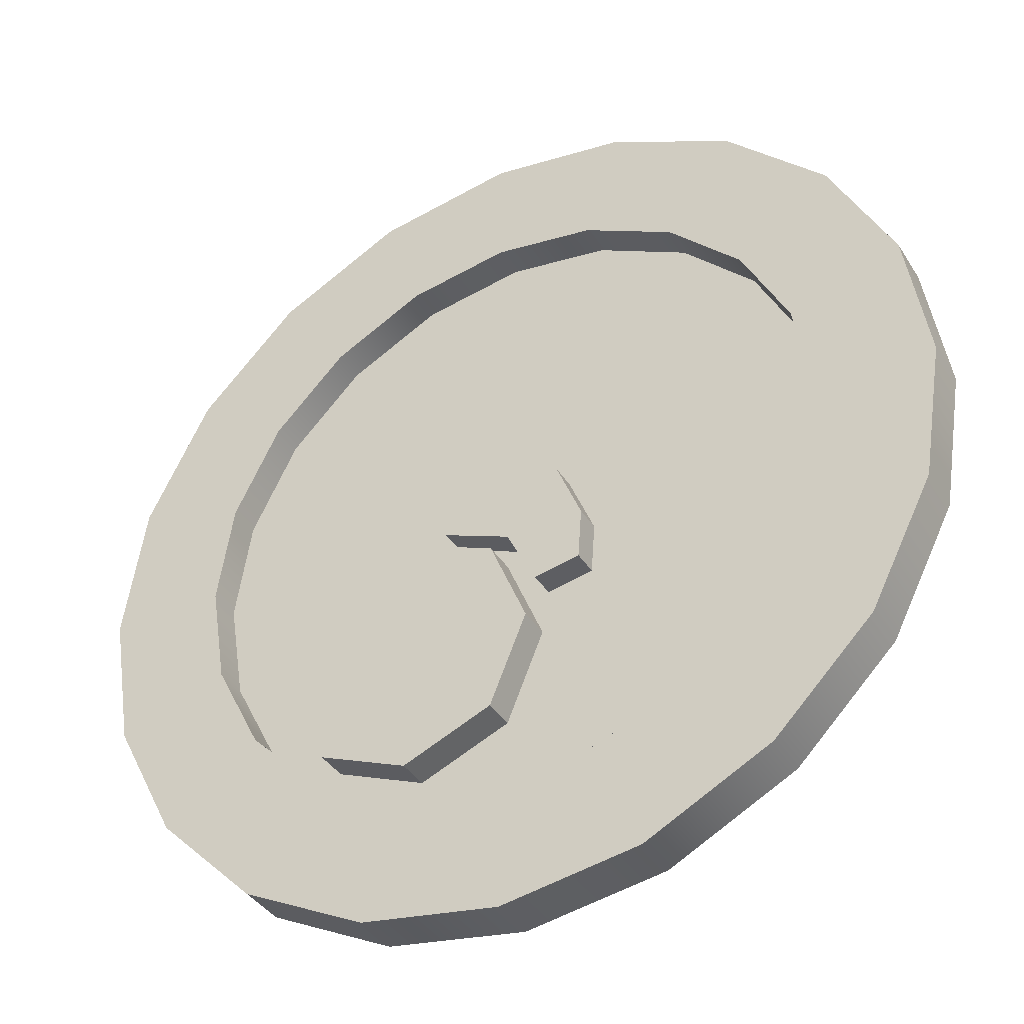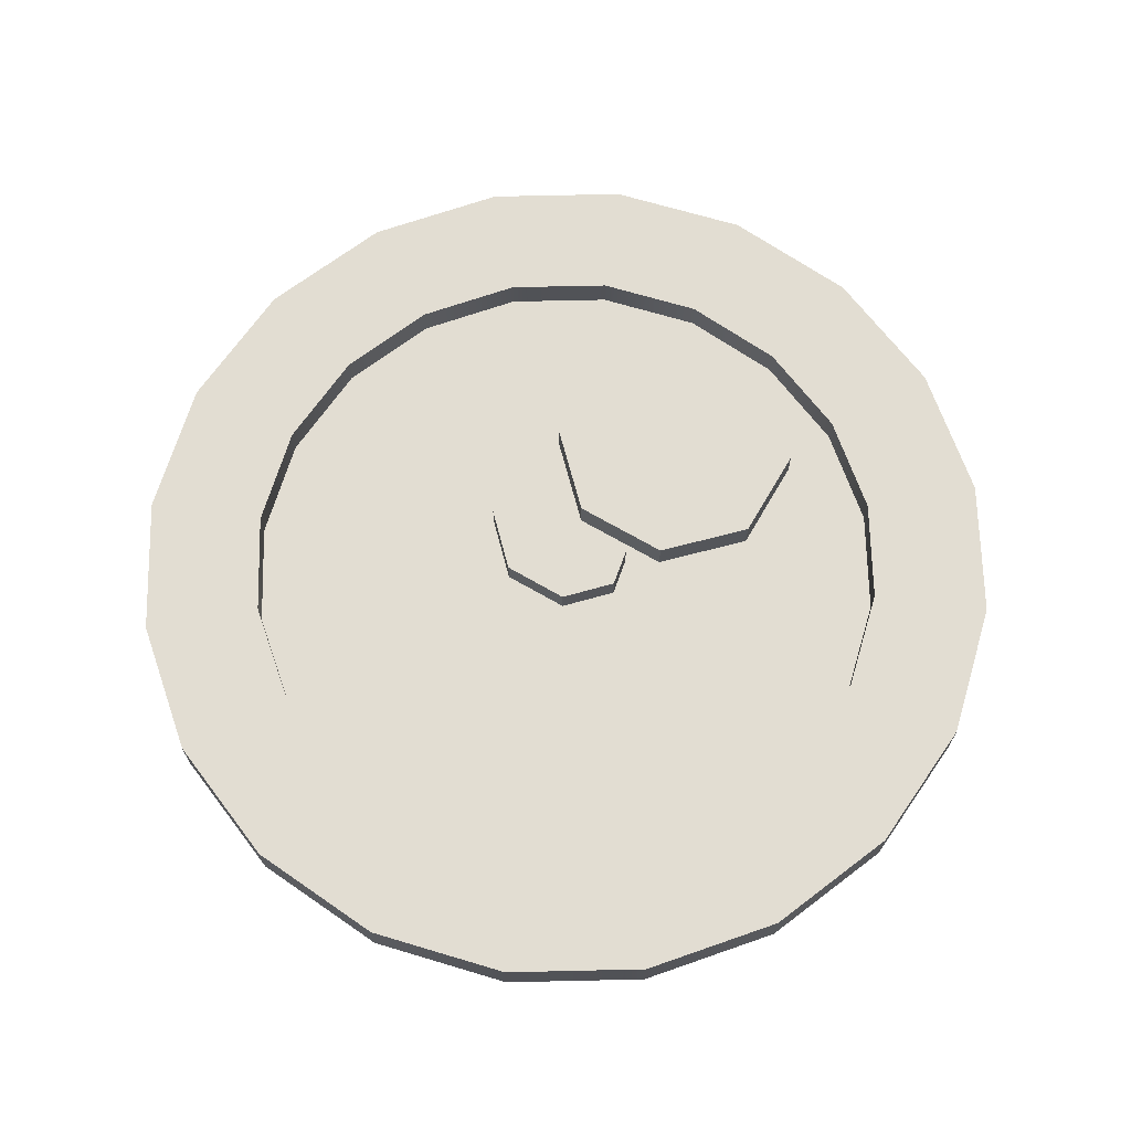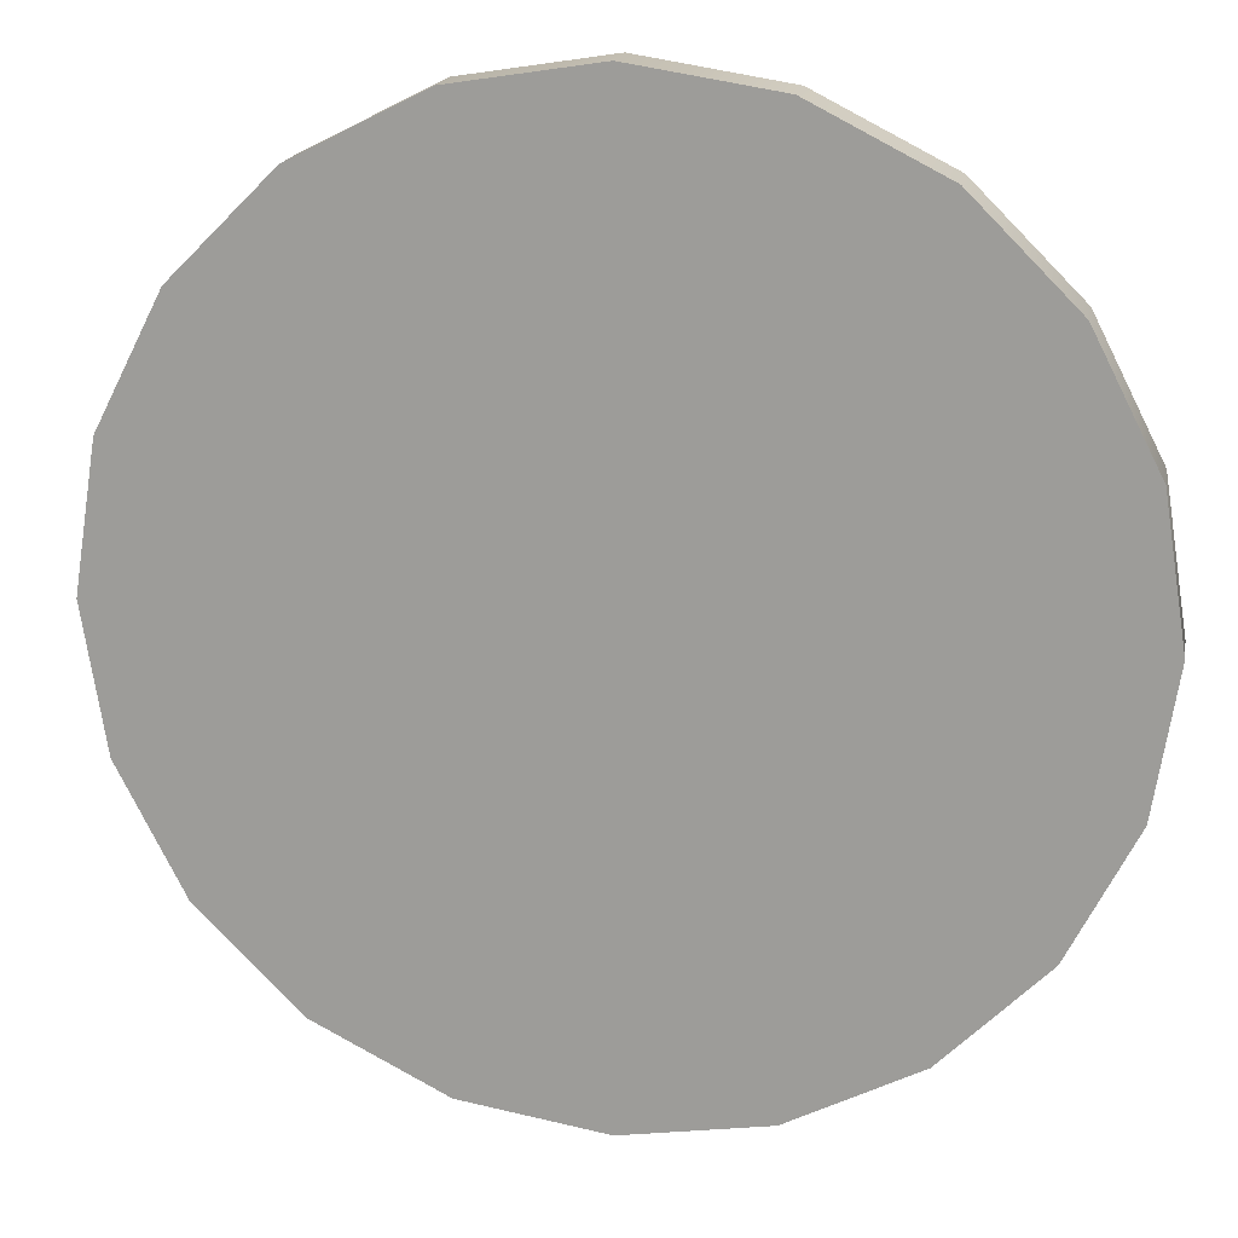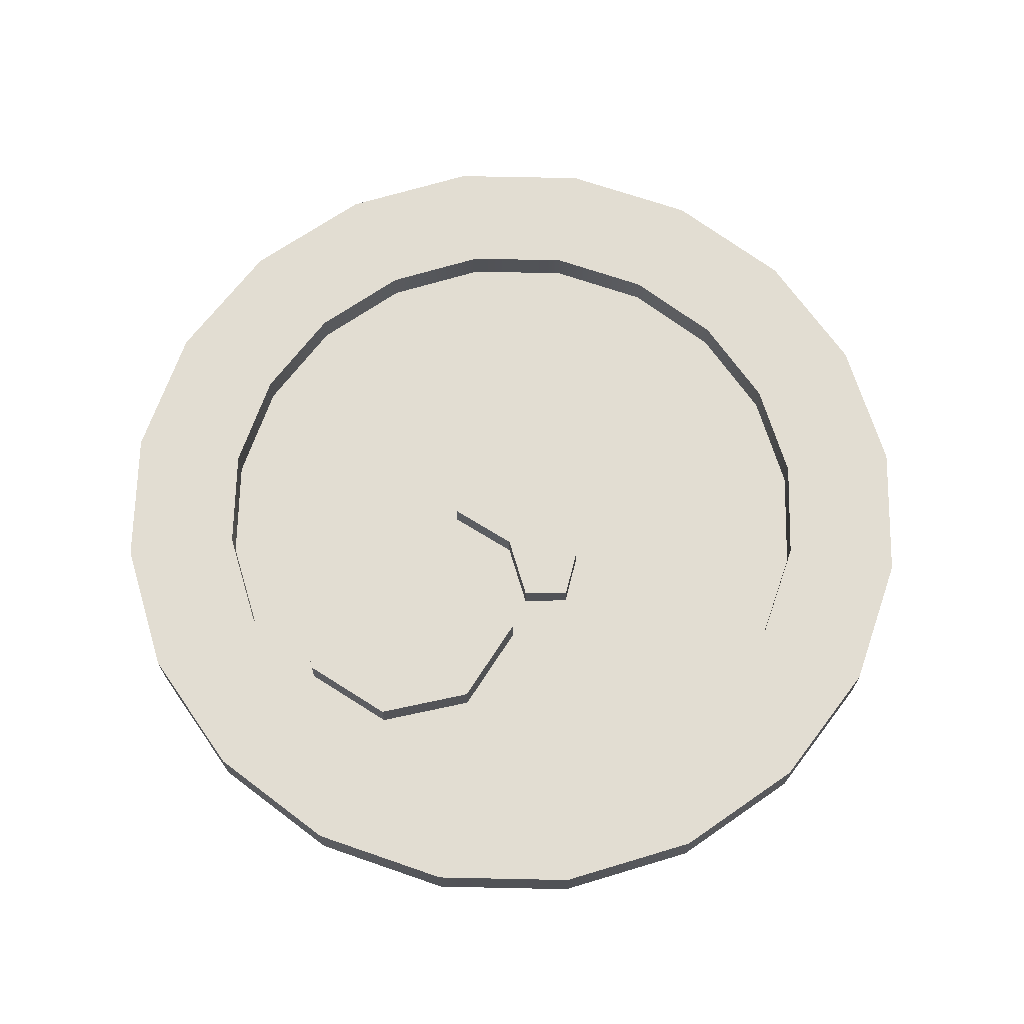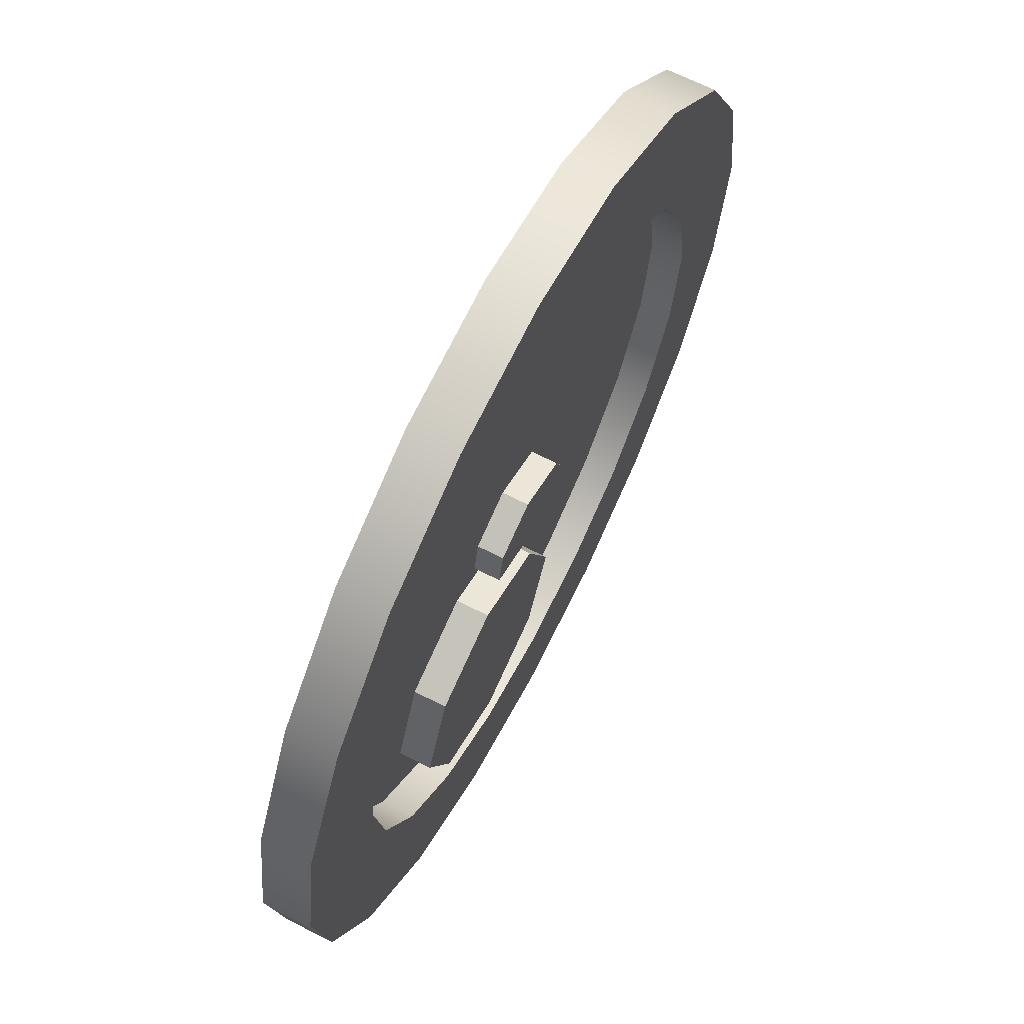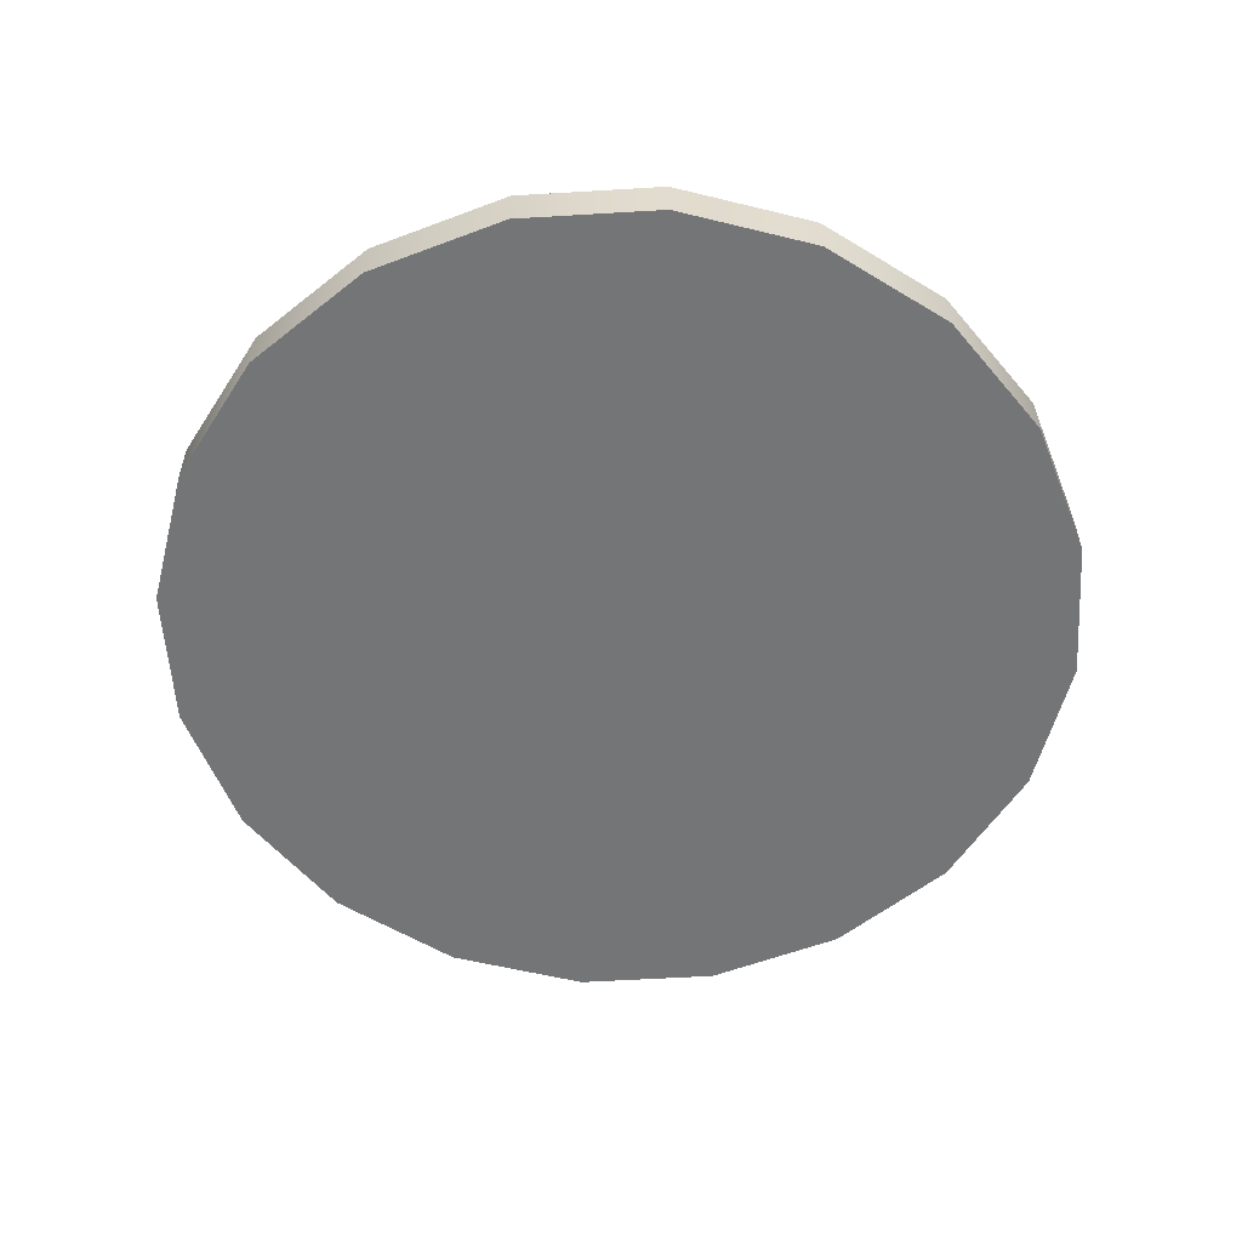
<metadata>
{"format":"obj","ext":"obj","renderer":"f3d","projection":"perspective","resolution":1024,"background":"white","views":[{"elev":-38.5,"azim":-151.2,"up":"+Z"},{"elev":68.3,"azim":7.7,"up":"+Y"},{"elev":17.7,"azim":10.3,"up":"+Z"},{"elev":68.2,"azim":-169.8,"up":"+Y"},{"elev":66.7,"azim":117.2,"up":"+Z"},{"elev":-56.5,"azim":-131.4,"up":"+Y"}]}
</metadata>
<code>
g default
v 0.3349 0.01696 -0.421
v 0.1757 0.01696 -0.4869
v 0.01658 0.01696 -0.421
v -0.04935 0.01696 -0.2618
v 0.01658 0.01696 -0.1027
v 0.1757 0.01696 -0.03673
v 0.3349 0.01696 -0.1027
v 0.4008 0.01696 -0.2618
v 0.3349 0.08755 -0.421
v 0.1757 0.08755 -0.4869
v 0.01658 0.08755 -0.421
v -0.04935 0.08755 -0.2618
v 0.01658 0.08755 -0.1027
v 0.1757 0.08755 -0.03673
v 0.3349 0.08755 -0.1027
v 0.4008 0.08755 -0.2618
v 0.1757 0.01696 -0.2618
v 0.1757 0.08755 -0.2618
v 0.7549 0 -0.2453
v 0.6421 0 -0.4665
v 0.4665 0 -0.6421
v 0.2453 0 -0.7549
v 0 0 -0.7937
v -0.2453 0 -0.7549
v -0.4665 0 -0.6421
v -0.6421 0 -0.4665
v -0.7549 0 -0.2453
v -0.7937 0 0
v -0.7549 0 0.2453
v -0.6421 0 0.4665
v -0.4665 0 0.6421
v -0.2453 0 0.7549
v -0 0 0.7937
v 0.2453 0 0.7549
v 0.4665 0 0.6421
v 0.6421 0 0.4665
v 0.7549 0 0.2453
v 0.7937 0 0
v 0.7549 0.08755 -0.2453
v 0.6421 0.08755 -0.4665
v 0.4665 0.08755 -0.6421
v 0.2453 0.08755 -0.7549
v 0 0.08755 -0.7937
v -0.2453 0.08755 -0.7549
v -0.4665 0.08755 -0.6421
v -0.6421 0.08755 -0.4665
v -0.7549 0.08755 -0.2453
v -0.7937 0.08755 0
v -0.7549 0.08755 0.2453
v -0.6421 0.08755 0.4665
v -0.4665 0.08755 0.6421
v -0.2453 0.08755 0.7549
v -0 0.08755 0.7937
v 0.2453 0.08755 0.7549
v 0.4665 0.08755 0.6421
v 0.6421 0.08755 0.4665
v 0.7549 0.08755 0.2453
v 0.7937 0.08755 0
v 0 0 0
v 0.5553 0.08755 -0.1804
v 0.4724 0.08755 -0.3432
v 0.3432 0.08755 -0.4724
v 0.1804 0.08755 -0.5553
v -0 0.08755 -0.5839
v -0.1804 0.08755 -0.5553
v -0.3432 0.08755 -0.4724
v -0.4724 0.08755 -0.3432
v -0.5553 0.08755 -0.1804
v -0.5839 0.08755 -0
v -0.5553 0.08755 0.1804
v -0.4724 0.08755 0.3432
v -0.3432 0.08755 0.4724
v -0.1804 0.08755 0.5553
v -0 0.08755 0.5839
v 0.1804 0.08755 0.5553
v 0.3432 0.08755 0.4724
v 0.4724 0.08755 0.3432
v 0.5553 0.08755 0.1804
v 0.5839 0.08755 -0
v 0.5553 0.02855 -0.1804
v 0.4724 0.02855 -0.3432
v -0 0.02855 -0
v 0.3432 0.02855 -0.4724
v 0.1804 0.02855 -0.5553
v -0 0.02855 -0.5839
v -0.1804 0.02855 -0.5553
v -0.3432 0.02855 -0.4724
v -0.4724 0.02855 -0.3432
v -0.5553 0.02855 -0.1804
v -0.5839 0.02855 -0
v -0.5553 0.02855 0.1804
v -0.4724 0.02855 0.3432
v -0.3432 0.02855 0.4724
v -0.1804 0.02855 0.5553
v -0 0.02855 0.5839
v 0.1804 0.02855 0.5553
v 0.3432 0.02855 0.4724
v 0.4724 0.02855 0.3432
v 0.5553 0.02855 0.1804
v 0.5839 0.02855 -0
v -0.008897 0.02804 -0.07954
v -0.06155 0.02804 -0.1841
v -0.143 0.02804 -0.1685
v -0.1495 0.02804 -0.07777
v -0.1043 0.02804 0.03143
v 0.004878 0.02804 0.07666
v 0.09683 0.02804 0.0366
v 0.1112 0.02804 -0.03112
v -0.008897 0.07648 -0.07954
v -0.06155 0.07648 -0.1841
v -0.143 0.07648 -0.1685
v -0.1495 0.07648 -0.07777
v -0.1043 0.07648 0.03143
v 0.004878 0.07648 0.07666
v 0.09683 0.07648 0.0366
v 0.1112 0.07648 -0.03112
v -0.04035 0.02804 -0.02547
v -0.04035 0.07648 -0.02547
g SPEC_DECAL02 DECALS
f 1 2 10 9
f 2 3 11 10
f 3 4 12 11
f 4 5 13 12
f 5 6 14 13
f 6 7 15 14
f 7 8 16 15
f 8 1 9 16
f 2 1 17
f 3 2 17
f 4 3 17
f 5 4 17
f 6 5 17
f 7 6 17
f 8 7 17
f 1 8 17
f 9 10 18
f 10 11 18
f 11 12 18
f 12 13 18
f 13 14 18
f 14 15 18
f 15 16 18
f 16 9 18
f 19 20 40 39
f 20 21 41 40
f 21 22 42 41
f 22 23 43 42
f 23 24 44 43
f 24 25 45 44
f 25 26 46 45
f 26 27 47 46
f 27 28 48 47
f 28 29 49 48
f 29 30 50 49
f 30 31 51 50
f 31 32 52 51
f 32 33 53 52
f 33 34 54 53
f 34 35 55 54
f 35 36 56 55
f 36 37 57 56
f 37 38 58 57
f 38 19 39 58
f 20 19 59
f 21 20 59
f 22 21 59
f 23 22 59
f 24 23 59
f 25 24 59
f 26 25 59
f 27 26 59
f 28 27 59
f 29 28 59
f 30 29 59
f 31 30 59
f 32 31 59
f 33 32 59
f 34 33 59
f 35 34 59
f 36 35 59
f 37 36 59
f 38 37 59
f 19 38 59
f 80 81 82
f 81 83 82
f 83 84 82
f 84 85 82
f 85 86 82
f 86 87 82
f 87 88 82
f 88 89 82
f 89 90 82
f 90 91 82
f 91 92 82
f 92 93 82
f 93 94 82
f 94 95 82
f 95 96 82
f 96 97 82
f 97 98 82
f 98 99 82
f 99 100 82
f 100 80 82
f 39 40 61 60
f 40 41 62 61
f 41 42 63 62
f 42 43 64 63
f 43 44 65 64
f 44 45 66 65
f 45 46 67 66
f 46 47 68 67
f 47 48 69 68
f 48 49 70 69
f 49 50 71 70
f 50 51 72 71
f 51 52 73 72
f 52 53 74 73
f 53 54 75 74
f 54 55 76 75
f 55 56 77 76
f 56 57 78 77
f 57 58 79 78
f 58 39 60 79
f 60 61 81 80
f 61 62 83 81
f 62 63 84 83
f 63 64 85 84
f 64 65 86 85
f 65 66 87 86
f 66 67 88 87
f 67 68 89 88
f 68 69 90 89
f 69 70 91 90
f 70 71 92 91
f 71 72 93 92
f 72 73 94 93
f 73 74 95 94
f 74 75 96 95
f 75 76 97 96
f 76 77 98 97
f 77 78 99 98
f 78 79 100 99
f 79 60 80 100
f 101 102 110 109
f 102 103 111 110
f 103 104 112 111
f 104 105 113 112
f 105 106 114 113
f 106 107 115 114
f 107 108 116 115
f 108 101 109 116
f 102 101 117
f 103 102 117
f 104 103 117
f 105 104 117
f 106 105 117
f 107 106 117
f 108 107 117
f 101 108 117
f 109 110 118
f 110 111 118
f 111 112 118
f 112 113 118
f 113 114 118
f 114 115 118
f 115 116 118
f 116 109 118

</code>
